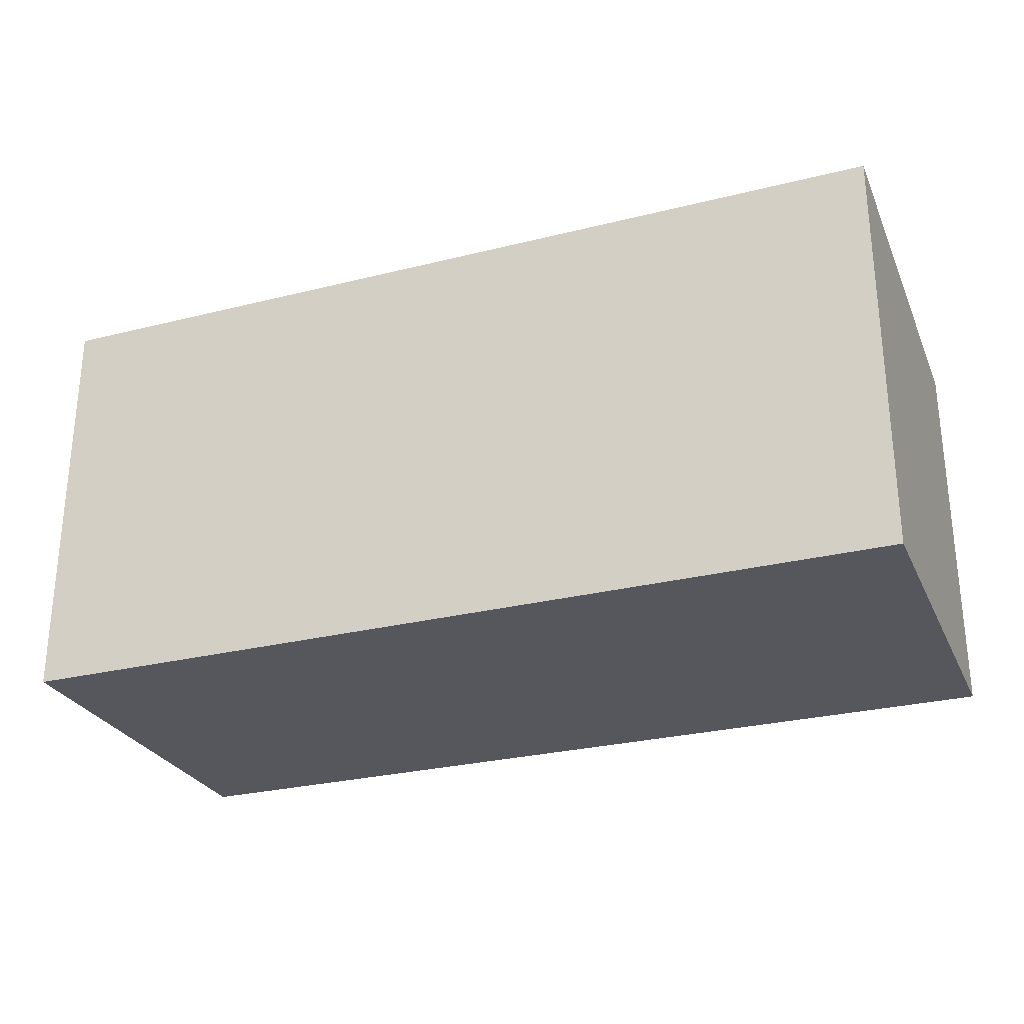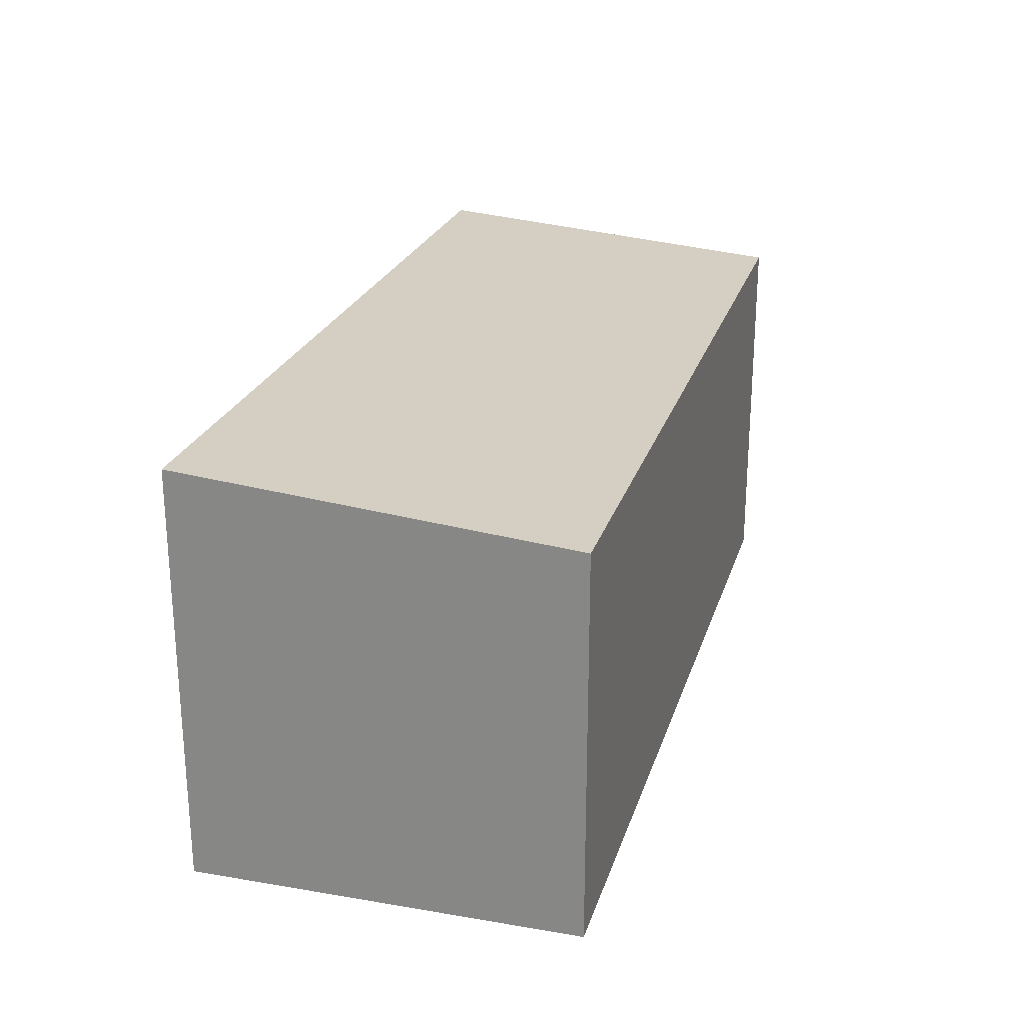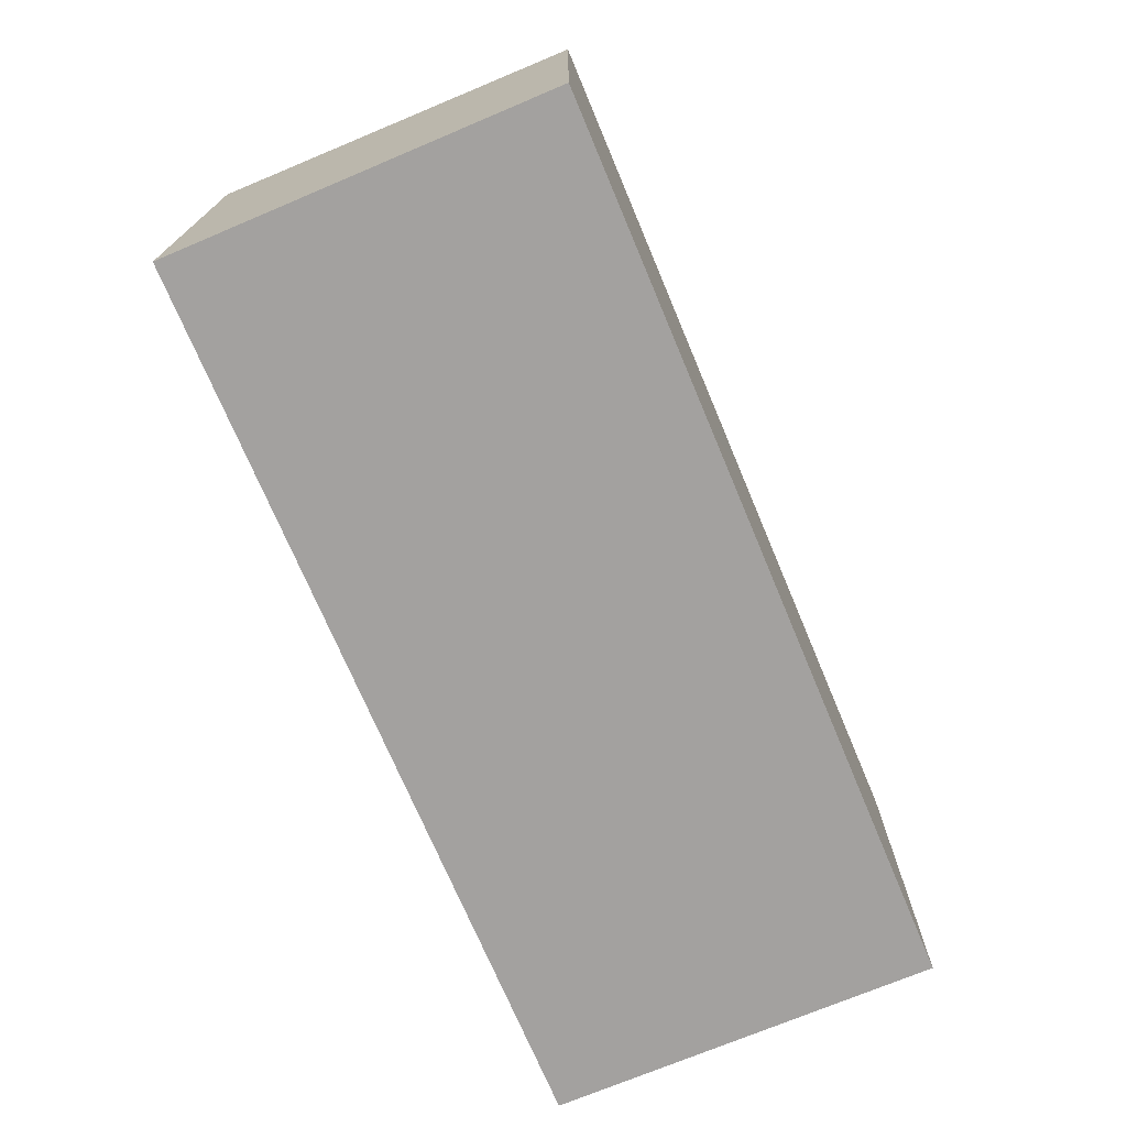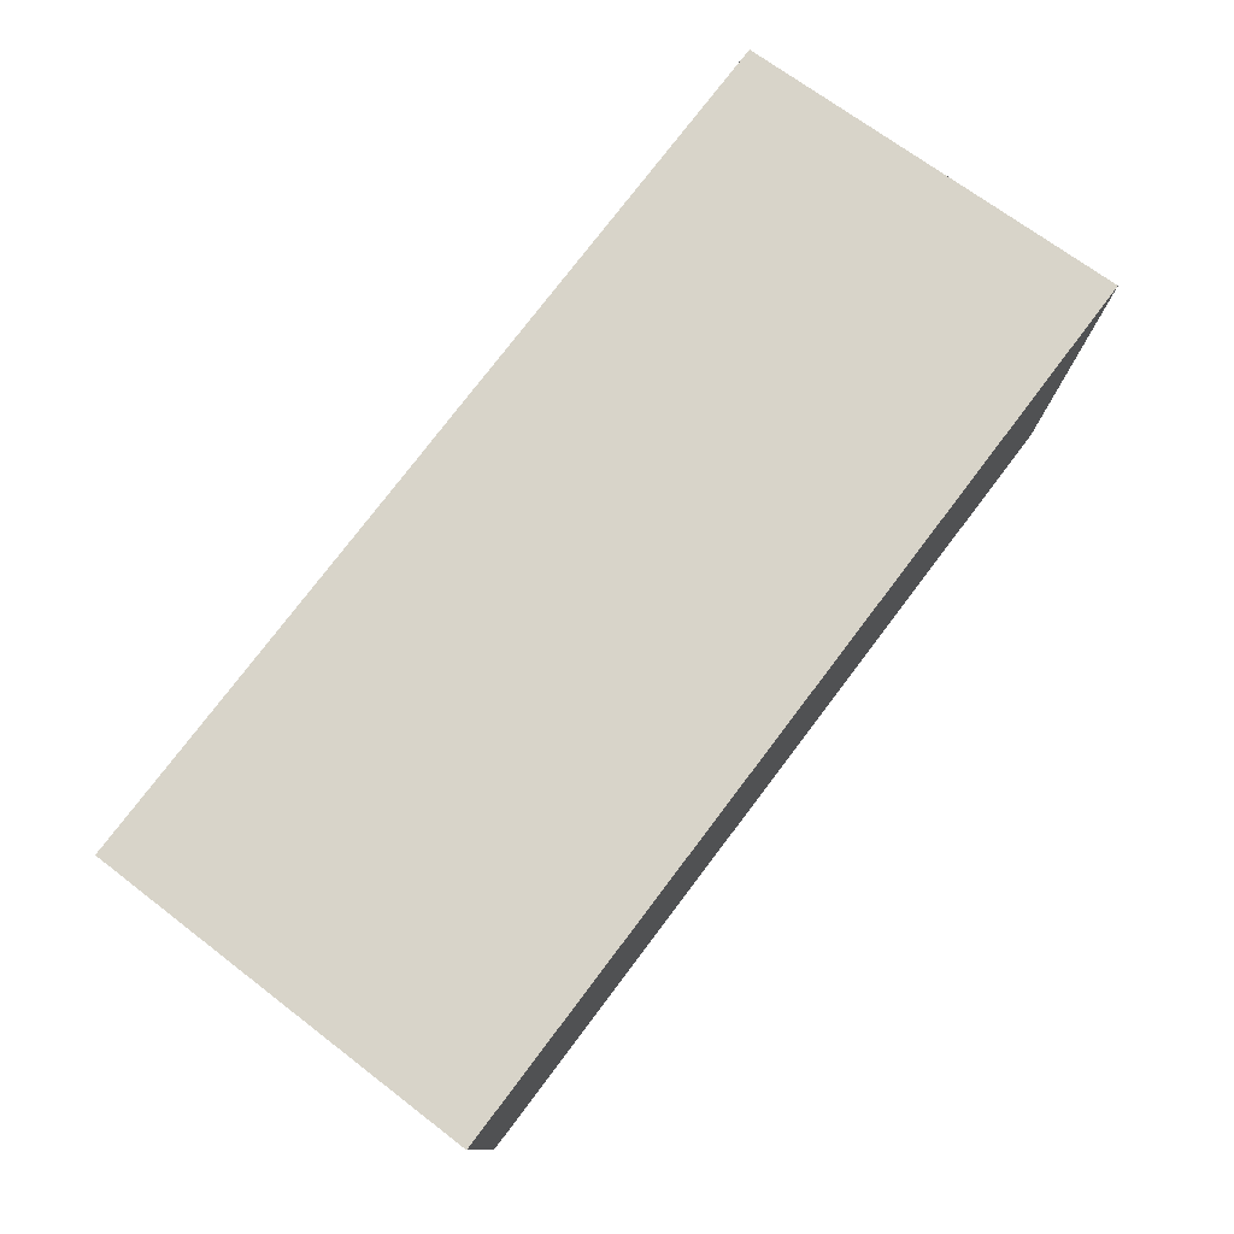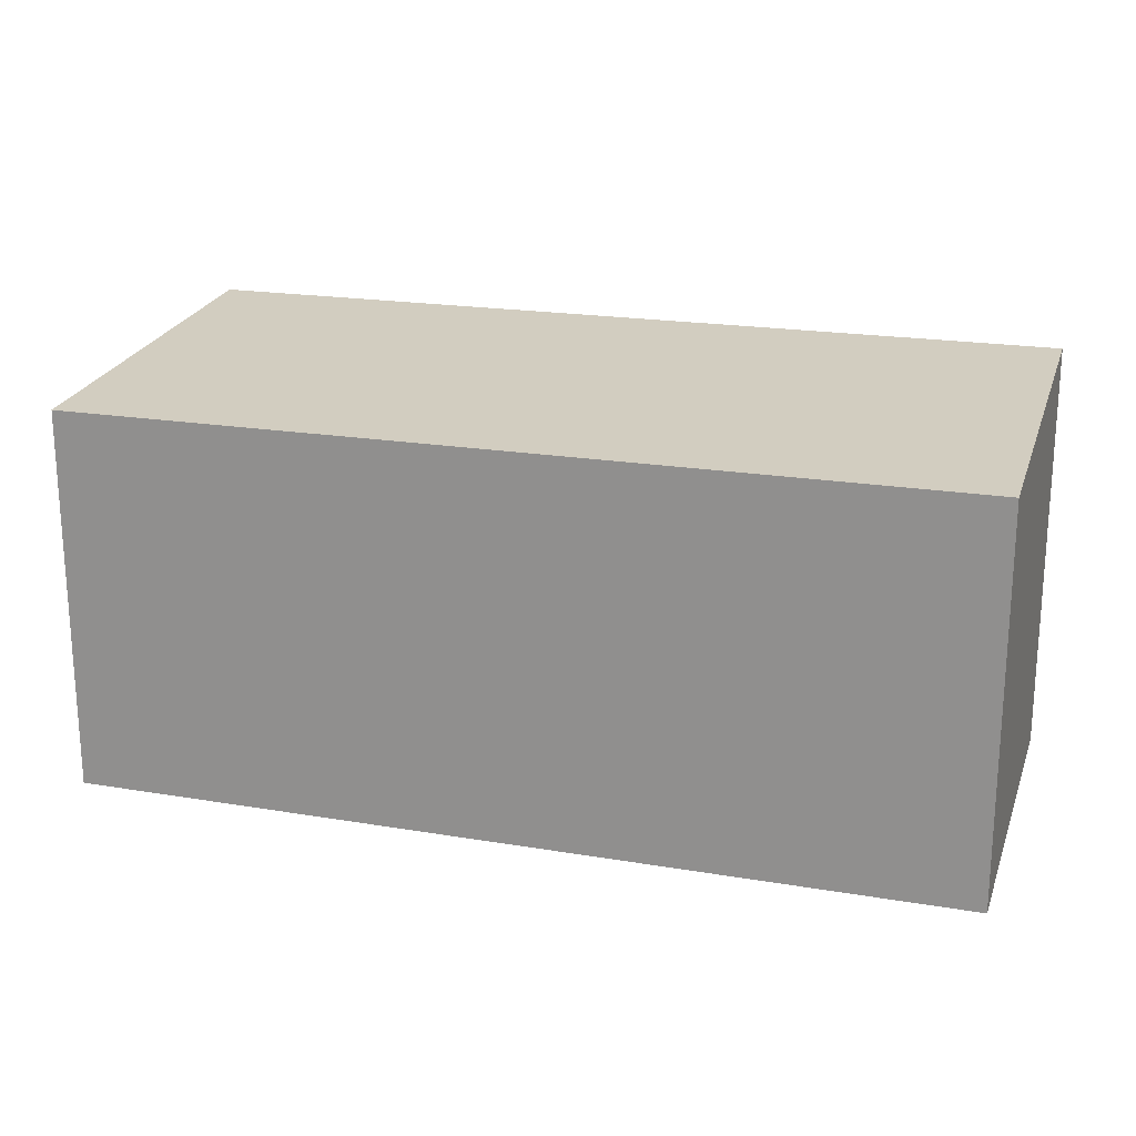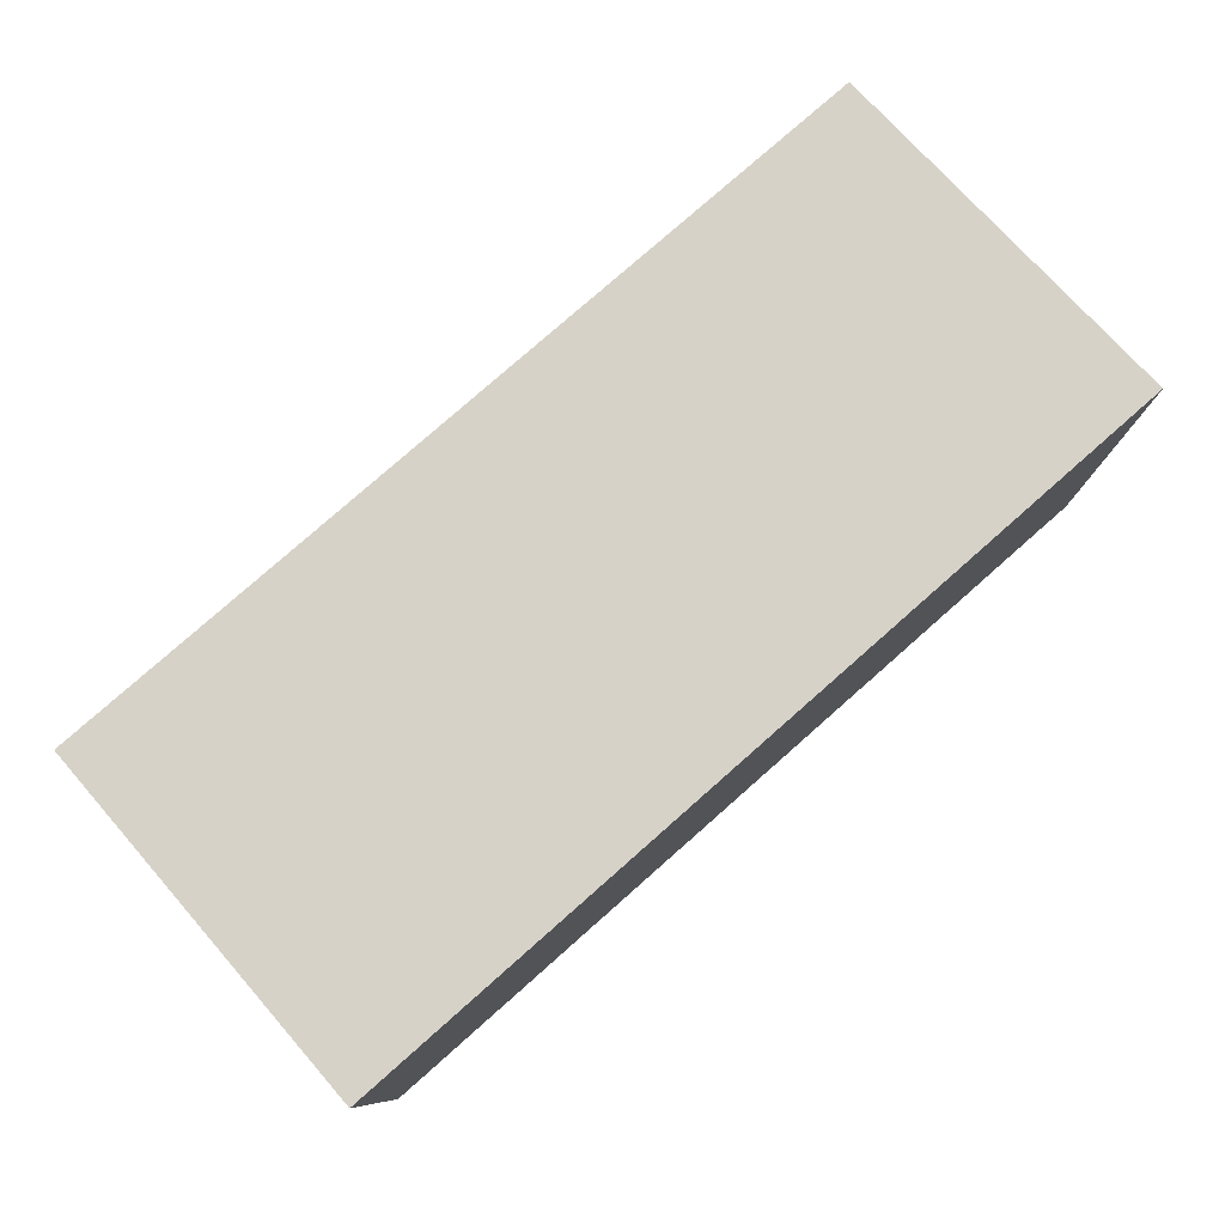
<metadata>
{"format":"obj","ext":"obj","renderer":"f3d","projection":"perspective","resolution":1024,"background":"white","views":[{"elev":-27.6,"azim":23.5,"up":"+Y"},{"elev":24.0,"azim":108.1,"up":"+Y"},{"elev":-72.3,"azim":115.3,"up":"+Y"},{"elev":77.1,"azim":-50.3,"up":"+Y"},{"elev":20.1,"azim":-160.4,"up":"+Y"},{"elev":79.0,"azim":-38.9,"up":"+Y"}]}
</metadata>
<code>
v  13.86 9.388 -0.598
v  22.1 10.17 8.42
v  21.7 9.388 -0.935
v  0.401 10.17 9.37
v  11.4 9.388 -0.493
v  10.19 9.388 -0.438
v  0 9.388 5.748e-16
v  21.7 5.725e-17 -0.935
v  13.86 3.662e-17 -0.598
v  11.4 3.019e-17 -0.493
v  10.19 2.682e-17 -0.438
v  0 0 0
v  0.401 -5.737e-16 9.37
v  22.1 -5.156e-16 8.42
g defaultobject
f 1 2 3
f 2 1 4
f 4 1 5
f 4 5 6
f 4 6 7
f 8 1 3
f 1 8 5
f 5 8 9
f 5 9 6
f 6 9 7
f 7 9 10
f 7 10 11
f 7 11 12
f 7 13 4
f 13 7 12
f 13 2 4
f 2 13 14
f 14 3 2
f 3 14 8
f 12 14 13
f 14 12 11
f 14 11 10
f 14 10 9
f 14 9 8

</code>
